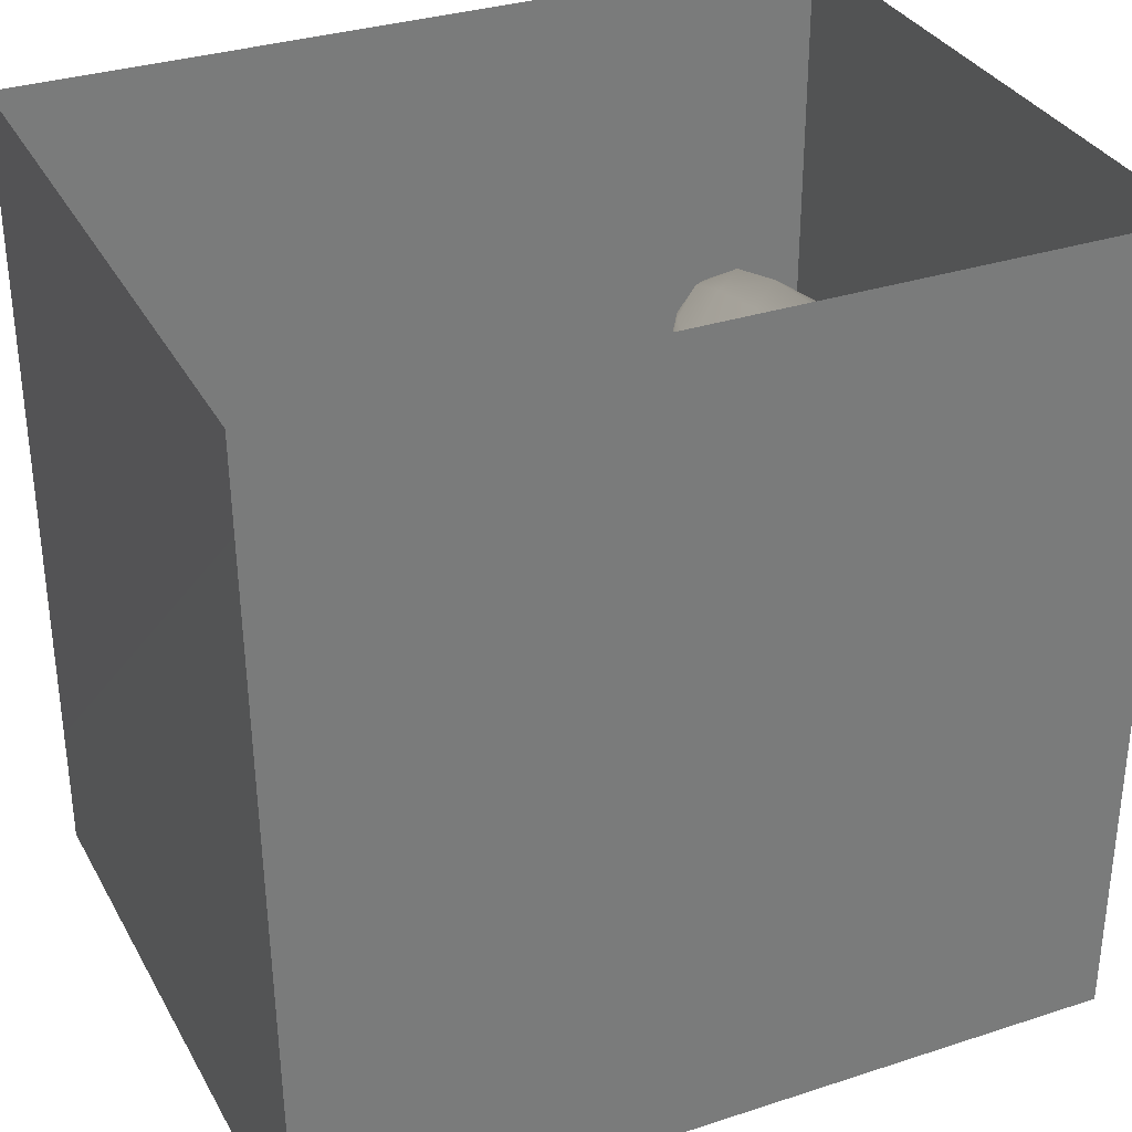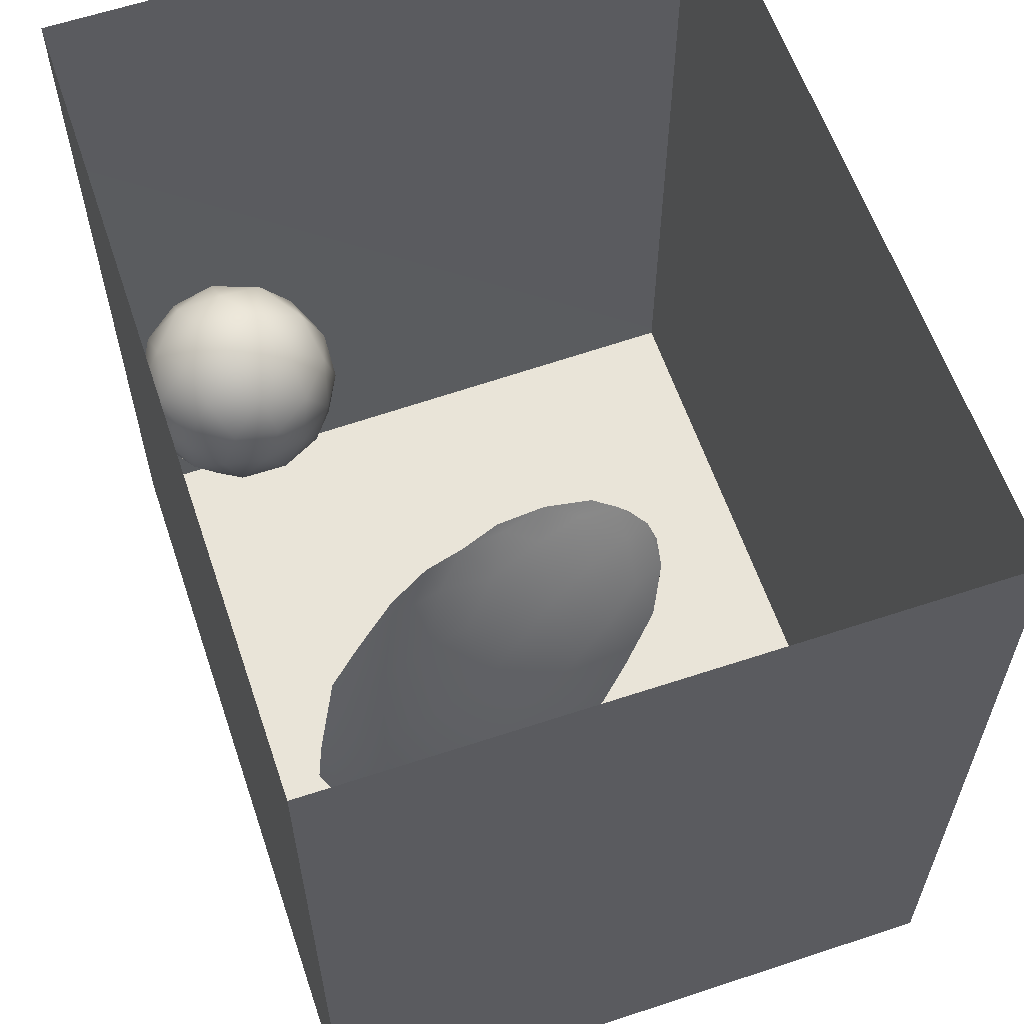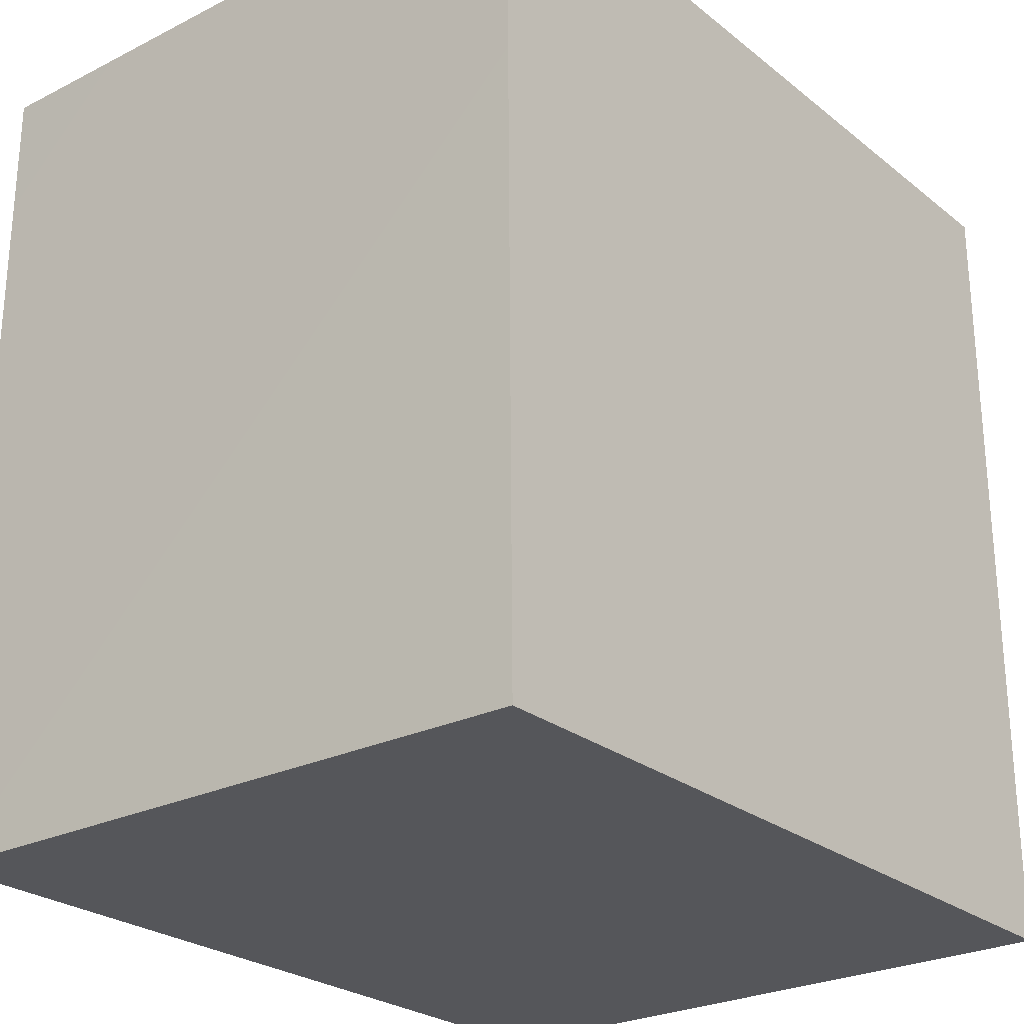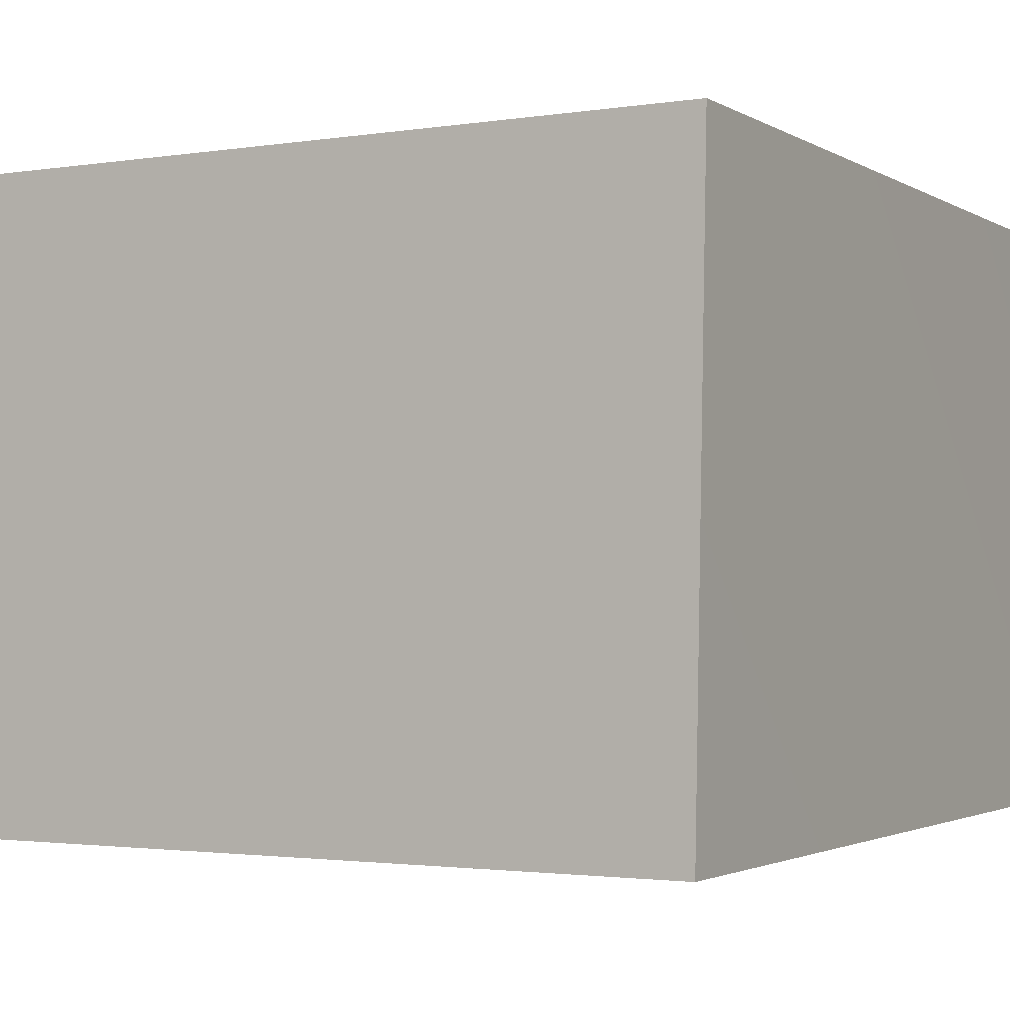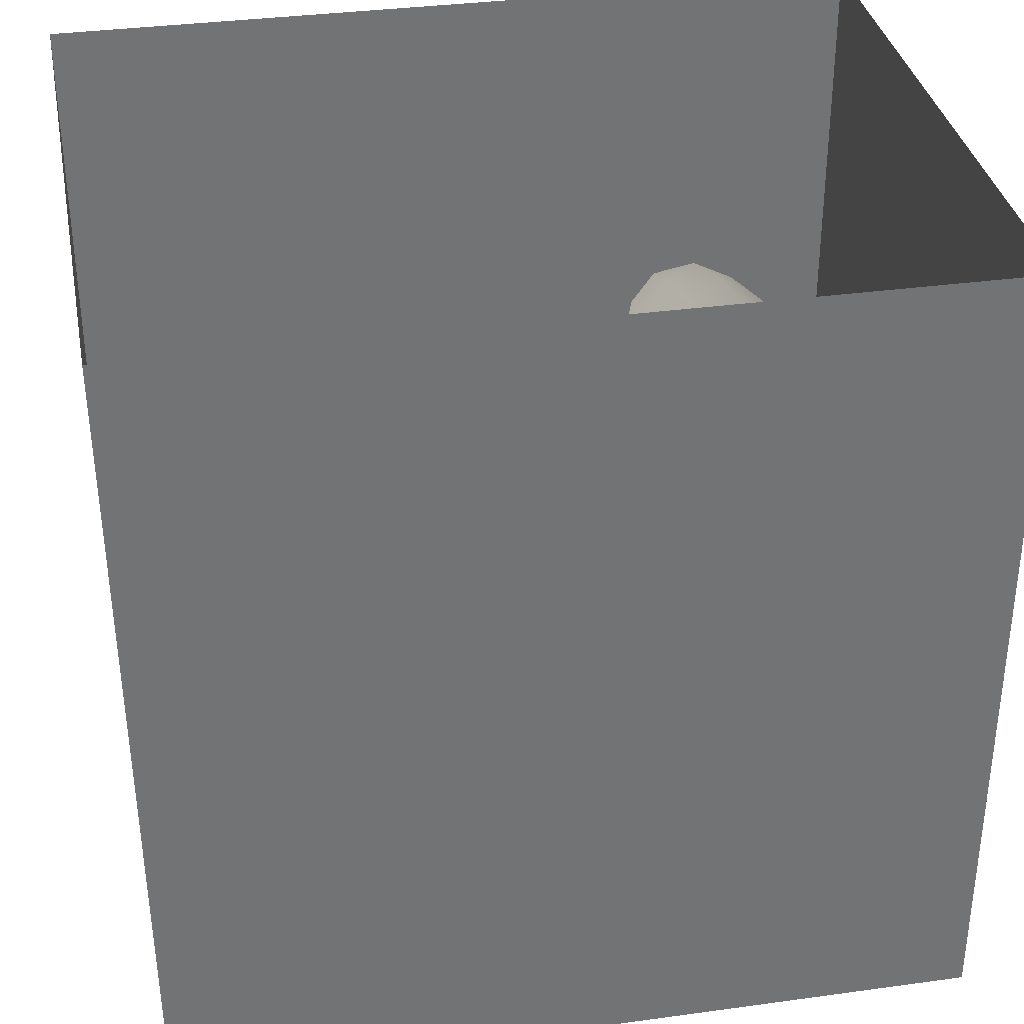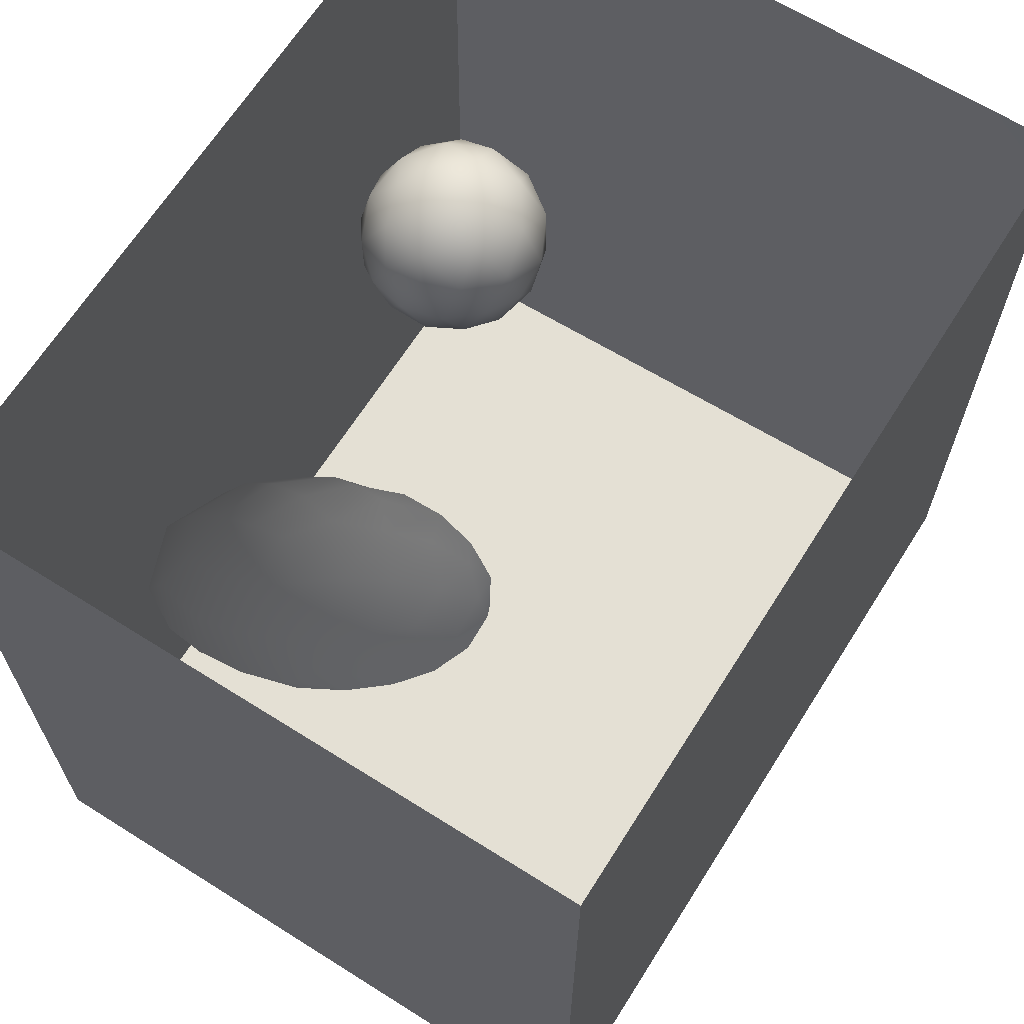
<metadata>
{"format":"obj","ext":"obj","renderer":"f3d","projection":"perspective","resolution":1024,"background":"white","views":[{"elev":32.9,"azim":-24.2,"up":"+Z"},{"elev":60.4,"azim":71.3,"up":"+Z"},{"elev":-25.9,"azim":-51.0,"up":"+Z"},{"elev":-2.0,"azim":-151.2,"up":"+Y"},{"elev":34.7,"azim":-10.4,"up":"+Z"},{"elev":66.1,"azim":122.3,"up":"+Z"}]}
</metadata>
<code>
v 0.4112 0.9732 0.5244
v 0.3356 0.9568 0.4647
v 0.3613 0.9173 0.5483
v 0.4139 0.9975 0.4459
v 0.3669 0.9736 0.3817
v 0.2914 0.9061 0.3939
v 0.4579 0.9053 0.5748
v 0.2997 0.8803 0.4973
v 0.5023 0.9739 0.4878
v 0.4767 0.9845 0.3715
v 0.5498 0.8945 0.5327
v 0.3718 0.8253 0.5762
v 0.5812 0.9284 0.4263
v 0.5 0.8059 0.5836
v 0.3808 0.9343 0.283
v 0.2689 0.7787 0.4729
v 0.6086 0.8145 0.5065
v 0.5405 0.9326 0.2927
v 0.5455 0.7027 0.5591
v 0.2695 0.8388 0.3134
v 0.4045 0.7203 0.5762
v 0.4698 0.8872 0.1946
v 0.3378 0.8451 0.2052
v 0.2562 0.7446 0.2398
v 0.2365 0.7363 0.3567
v 0.3247 0.6625 0.5195
v 0.2562 0.6698 0.4322
v 0.3059 0.5695 0.4588
v 0.4381 0.5993 0.5438
v 0.598 0.8527 0.2178
v 0.6542 0.7182 0.4669
v 0.6526 0.8391 0.3621
v 0.3235 0.747 0.1375
v 0.2345 0.6161 0.3266
v 0.6805 0.7772 0.2606
v 0.5324 0.801 0.1163
v 0.4161 0.8153 0.1317
v 0.5943 0.6056 0.5077
v 0.7 0.7258 0.3549
v 0.2542 0.6419 0.1828
v 0.4347 0.7372 0.06658
v 0.5163 0.5155 0.5001
v 0.2438 0.5221 0.2434
v 0.7277 0.6592 0.2493
v 0.6504 0.7506 0.1485
v 0.2841 0.4879 0.3695
v 0.6283 0.5065 0.4423
v 0.3969 0.4884 0.473
v 0.6926 0.6156 0.4034
v 0.3336 0.6517 0.07189
v 0.5701 0.6832 0.0341
v 0.2727 0.5414 0.1154
v 0.7163 0.5085 0.3307
v 0.6957 0.6389 0.1067
v 0.2915 0.3987 0.2757
v 0.3794 0.3801 0.3811
v 0.5111 0.4173 0.4408
v 0.4344 0.6447 0.009954
v 0.2669 0.4414 0.1676
v 0.3624 0.5505 0.007037
v 0.7486 0.5248 0.1692
v 0.6339 0.396 0.3721
v 0.3056 0.4333 0.05697
v 0.5077 0.3166 0.3626
v 0.3799 0.2899 0.2776
v 0.3071 0.333 0.1579
v 0.4969 0.5687 -0.03924
v 0.398 0.4442 -0.04194
v 0.5139 0.2218 0.2614
v 0.6216 0.2971 0.3055
v 0.5324 0.4587 -0.0801
v 0.7183 0.3857 0.2607
v 0.7484 0.3976 0.1258
v 0.4636 0.3339 -0.08354
v 0.3514 0.3192 0.02071
v 0.392 0.2185 0.1553
v 0.6763 0.246 0.1965
v 0.6673 0.5242 -0.004879
v 0.5292 0.1496 0.1395
v 0.6165 0.3746 -0.08198
v 0.7126 0.3836 0.003839
v 0.7256 0.2883 0.07454
v 0.4329 0.1973 0.001153
v 0.5649 0.2323 -0.08959
v 0.687 0.2811 -0.02881
v 0.6639 0.1779 0.05936
v 0.5389 0.134 0.01696
v 0.4252 0.8114 0.4128
v 0.4787 0.6412 0.2896
v 0.5577 0.2833 0.06899
v 0.5104 0.4955 0.04626
v 0.5836 0.4109 0.02456
v 0.4809 0.311 0.2125
v 0.6193 0.3961 0.1371
v 0.4555 0.3927 0.1111
v 0.378 0.4798 0.2148
v 0.5883 0.5201 0.1917
v 0.4736 0.4008 0.2632
v 0.4929 0.387 -0.002016
v 0.443 0.5687 0.1084
g leftSphere
f 75 76 66
f 77 82 73
f 46 43 55
f 72 77 73
f 43 59 55
f 77 86 82
f 53 44 49
f 8 12 3
f 3 12 7
f 2 8 3
f 74 84 83
f 74 68 71
f 79 87 86
f 2 4 5
f 38 47 49
f 76 83 79
f 50 58 60
f 46 34 43
f 30 22 18
f 75 66 63
f 20 25 16
f 6 15 20
f 52 50 60
f 2 3 1
f 36 45 51
f 66 55 59
f 16 26 21
f 16 25 27
f 50 52 40
f 13 10 9
f 24 25 20
f 44 39 49
f 14 19 17
f 24 23 33
f 31 19 38
f 22 15 18
f 43 34 40
f 31 39 32
f 16 8 6
f 21 26 29
f 57 56 64
f 47 62 53
f 3 7 1
f 29 48 42
f 30 45 36
f 76 69 65
f 28 34 46
f 17 11 14
f 46 56 48
f 84 80 85
f 43 52 59
f 77 69 79
f 56 55 65
f 67 51 78
f 75 83 76
f 17 32 13
f 48 28 46
f 6 8 2
f 79 69 76
f 44 45 35
f 5 6 2
f 16 12 8
f 58 41 51
f 21 12 16
f 48 56 57
f 58 51 67
f 23 15 22
f 27 34 28
f 73 81 78
f 14 12 21
f 10 15 5
f 80 84 74
f 29 19 21
f 70 77 72
f 24 34 25
f 28 26 27
f 49 39 31
f 40 33 50
f 83 84 87
f 5 15 6
f 17 19 31
f 38 29 42
f 49 47 53
f 68 67 71
f 9 11 13
f 42 47 38
f 65 66 76
f 1 4 2
f 85 81 82
f 68 60 67
f 16 6 20
f 79 86 77
f 13 11 17
f 86 85 82
f 39 44 35
f 64 56 65
f 78 61 73
f 79 83 87
f 54 61 78
f 87 84 86
f 73 61 72
f 84 85 86
f 48 57 42
f 59 63 66
f 25 34 27
f 14 11 7
f 28 48 29
f 29 26 28
f 51 54 78
f 70 62 64
f 20 23 24
f 54 45 44
f 32 30 18
f 74 75 68
f 71 80 74
f 65 55 66
f 74 83 75
f 56 46 55
f 53 72 61
f 71 78 80
f 62 47 57
f 71 67 78
f 58 67 60
f 80 81 85
f 13 18 10
f 59 52 63
f 21 19 14
f 44 53 61
f 9 4 1
f 77 70 69
f 37 23 22
f 1 7 9
f 5 4 10
f 62 57 64
f 80 78 81
f 33 23 37
f 40 34 24
f 32 18 13
f 50 41 58
f 75 63 68
f 37 41 33
f 10 4 9
f 7 11 9
f 63 52 60
f 57 47 42
f 49 31 38
f 35 32 39
f 31 32 17
f 73 82 81
f 30 32 35
f 20 15 23
f 27 26 16
f 35 45 30
f 36 37 22
f 7 12 14
f 36 41 37
f 18 15 10
f 70 64 69
f 33 41 50
f 54 44 61
f 24 33 40
f 51 45 54
f 40 52 43
f 38 19 29
f 51 41 36
f 72 62 70
f 22 30 36
f 53 62 72
f 69 64 65
f 63 60 68
v -0.5875 0.25 0
v -0.3375 0.25 0
v -0.3639 0.3618 0
v -0.3563 0.2986 0.08187
v -0.3653 0.3047 -0.1006
v -0.4035 0.3998 -0.07876
v -0.4327 0.4461 0.009191
v -0.3639 0.1884 0.09343
v -0.4106 0.388 0.1104
v -0.3675 0.1916 -0.1033
v -0.3585 0.1498 -8.755e-05
v -0.4211 0.2517 -0.1866
v -0.4442 0.3644 -0.1699
v -0.4851 0.4553 -0.09934
v -0.4094 0.2741 0.1738
v -0.5273 0.4926 -0.006295
v -0.4427 0.1371 -0.1697
v -0.436 0.1464 0.1697
v -0.5119 0.4644 0.104
v -0.4147 0.08009 0.06147
v -0.5002 0.3742 0.1986
v -0.4134 0.0815 -0.06174
v -0.5965 0.4833 -0.08926
v -0.5029 0.1961 -0.229
v -0.5492 0.415 -0.1838
v -0.5182 0.3029 -0.2343
v -0.5068 0.2362 0.2362
v -0.5332 0.122 0.2078
v -0.5008 0.04827 -0.1195
v -0.6272 0.4944 0.03432
v -0.5147 0.0433 0.1203
v -0.5564 0.1021 -0.1991
v -0.6521 0.4311 -0.1598
v -0.502 0.01518 -0.007365
v -0.6067 0.3224 0.2385
v -0.7093 0.4586 -0.06459
v -0.6208 0.4404 0.1585
v -0.6098 0.2073 -0.2453
v -0.6151 0.1857 0.24
v -0.6041 0.02082 -0.0985
v -0.738 0.44 0.06104
v -0.6256 0.06837 0.1675
v -0.6395 0.3351 -0.2293
v -0.7003 0.2569 0.223
v -0.7983 0.3769 -0.04453
v -0.7289 0.364 0.1717
v -0.6823 0.1056 -0.1807
v -0.6181 0.005694 0.04337
v -0.7402 0.3706 -0.157
v -0.7259 0.2395 -0.2079
v -0.7161 0.1473 0.1882
v -0.8113 0.3382 0.06798
v -0.7263 0.04958 -0.05535
v -0.7281 0.0603 0.08217
v -0.7816 0.2498 0.1576
v -0.7904 0.1614 -0.1161
v -0.8002 0.2782 -0.1284
v -0.789 0.147 0.1063
v -0.835 0.2508 -0.03502
v -0.806 0.1284 0.0009649
v -0.8277 0.222 0.06329
g rightSphere
f 160 161 159
f 159 161 152
f 156 160 159
f 134 120 131
f 153 156 147
f 155 158 151
f 139 128 127
f 116 123 130
f 112 117 124
f 150 149 143
f 126 112 124
f 139 127 135
f 152 155 146
f 120 111 108
f 110 105 102
f 132 117 129
f 138 126 124
f 106 105 113
f 127 128 118
f 137 130 141
f 121 115 109
f 141 152 146
f 131 120 118
f 128 139 142
f 149 145 136
f 122 117 110
f 123 116 114
f 153 147 140
f 129 134 140
f 132 129 140
f 108 115 118
f 148 153 140
f 115 127 118
f 103 106 107
f 160 156 153
f 126 125 113
f 121 109 119
f 136 145 141
f 111 122 110
f 117 112 110
f 134 122 120
f 131 128 142
f 148 131 142
f 128 131 118
f 156 159 157
f 150 138 147
f 133 149 136
f 158 154 151
f 106 114 107
f 148 134 131
f 123 114 125
f 154 142 151
f 160 154 158
f 121 127 115
f 108 111 102
f 109 103 107
f 127 121 135
f 142 139 151
f 104 115 108
f 161 160 158
f 154 148 142
f 138 143 126
f 145 149 157
f 105 112 113
f 156 150 147
f 112 105 110
f 135 137 146
f 123 136 130
f 145 159 152
f 144 139 135
f 149 150 157
f 114 116 107
f 144 155 151
f 123 133 136
f 116 119 107
f 161 155 152
f 149 133 143
f 109 104 103
f 138 150 143
f 133 123 125
f 148 154 153
f 134 148 140
f 132 138 124
f 104 108 102
f 122 134 129
f 137 119 130
f 111 110 102
f 125 114 113
f 144 135 146
f 139 144 151
f 138 132 147
f 103 104 102
f 130 136 141
f 141 145 152
f 137 121 119
f 154 160 153
f 122 111 120
f 112 126 113
f 150 156 157
f 117 122 129
f 115 104 109
f 119 109 107
f 105 106 103
f 119 116 130
f 147 132 140
f 121 137 135
f 105 103 102
f 143 133 125
f 159 145 157
f 114 106 113
f 120 108 118
f 137 141 146
f 155 144 146
f 126 143 125
f 155 161 158
f 117 132 124
v   1 0 -1.04
v  -0.99 0 -1.04
v  -1.01 0  0.99
v   1 0  0.99
g floor
f 162 163 164
f 164 165 162
v   1 1.59 -1.04
v   1 1.59  0.99
v  -1.02 1.59  0.99
v  -1.02 1.59 -1.04
g ceiling
f 166 167 168
f 168 169 166
v   1 1.59 -1.04
v  -1.02 1.59 -1.04
v  -0.99 0 -1.04
v   1 0 -1.04
g backWall
f 170 171 172
f 172 173 170
v  1 1.59 0.99
v  1 1.59 -1.04
v  1 0 -1.04
v  1 0 0.99
g rightWall
f 174 175 176
f 176 177 174
v  -1.02 1.59 -1.04
v  -1.02 1.59 0.99
v  -1.01 0 0.99
v  -0.99 0 -1.04
g leftWall
f 178 179 180
f 180 181 178
v  0.23 1.58 -0.22
v  0.23 1.58 0.16
v  -0.24 1.58 0.16
v  -0.24 1.58 -0.22
g light
f 182 183 184
f 184 185 182

</code>
